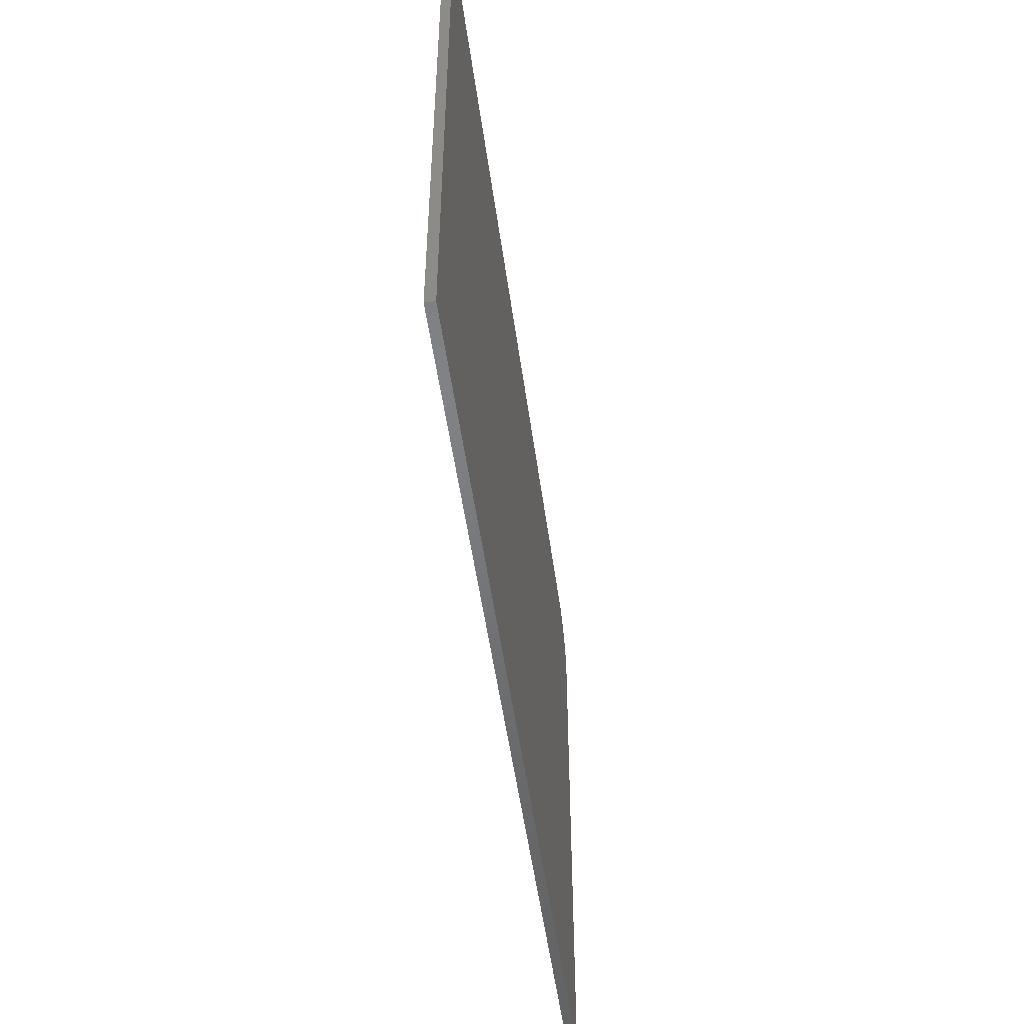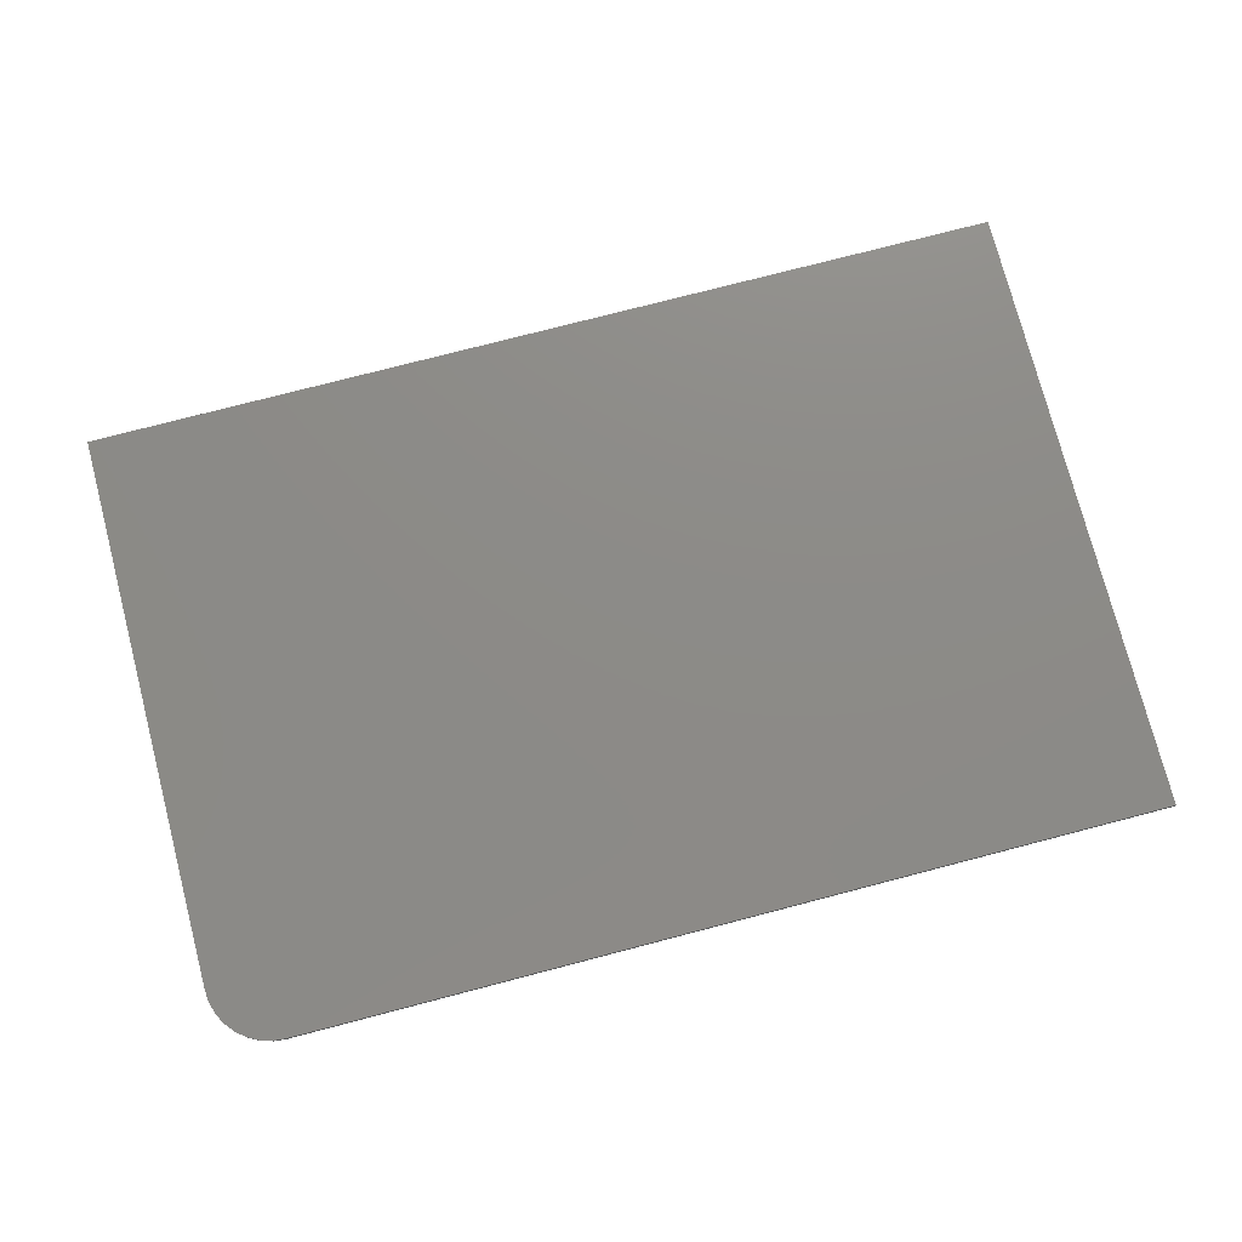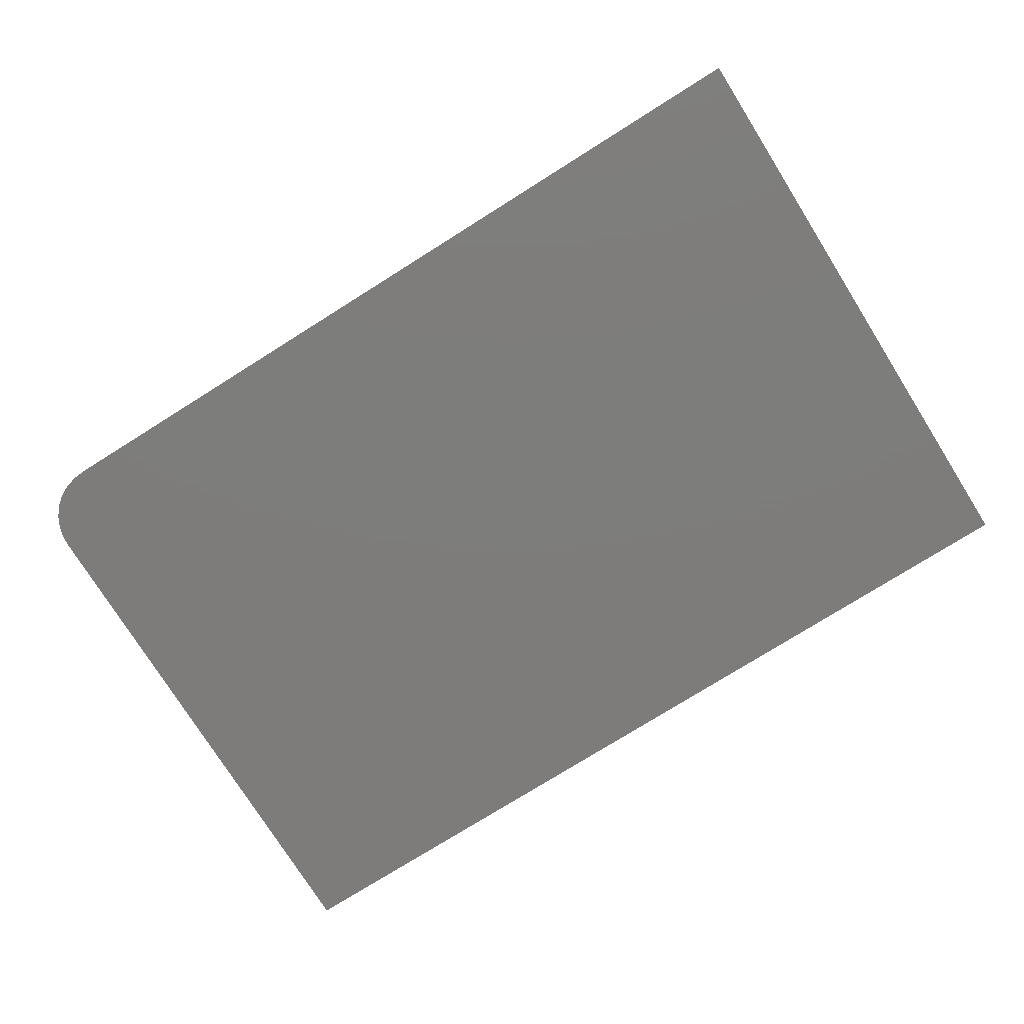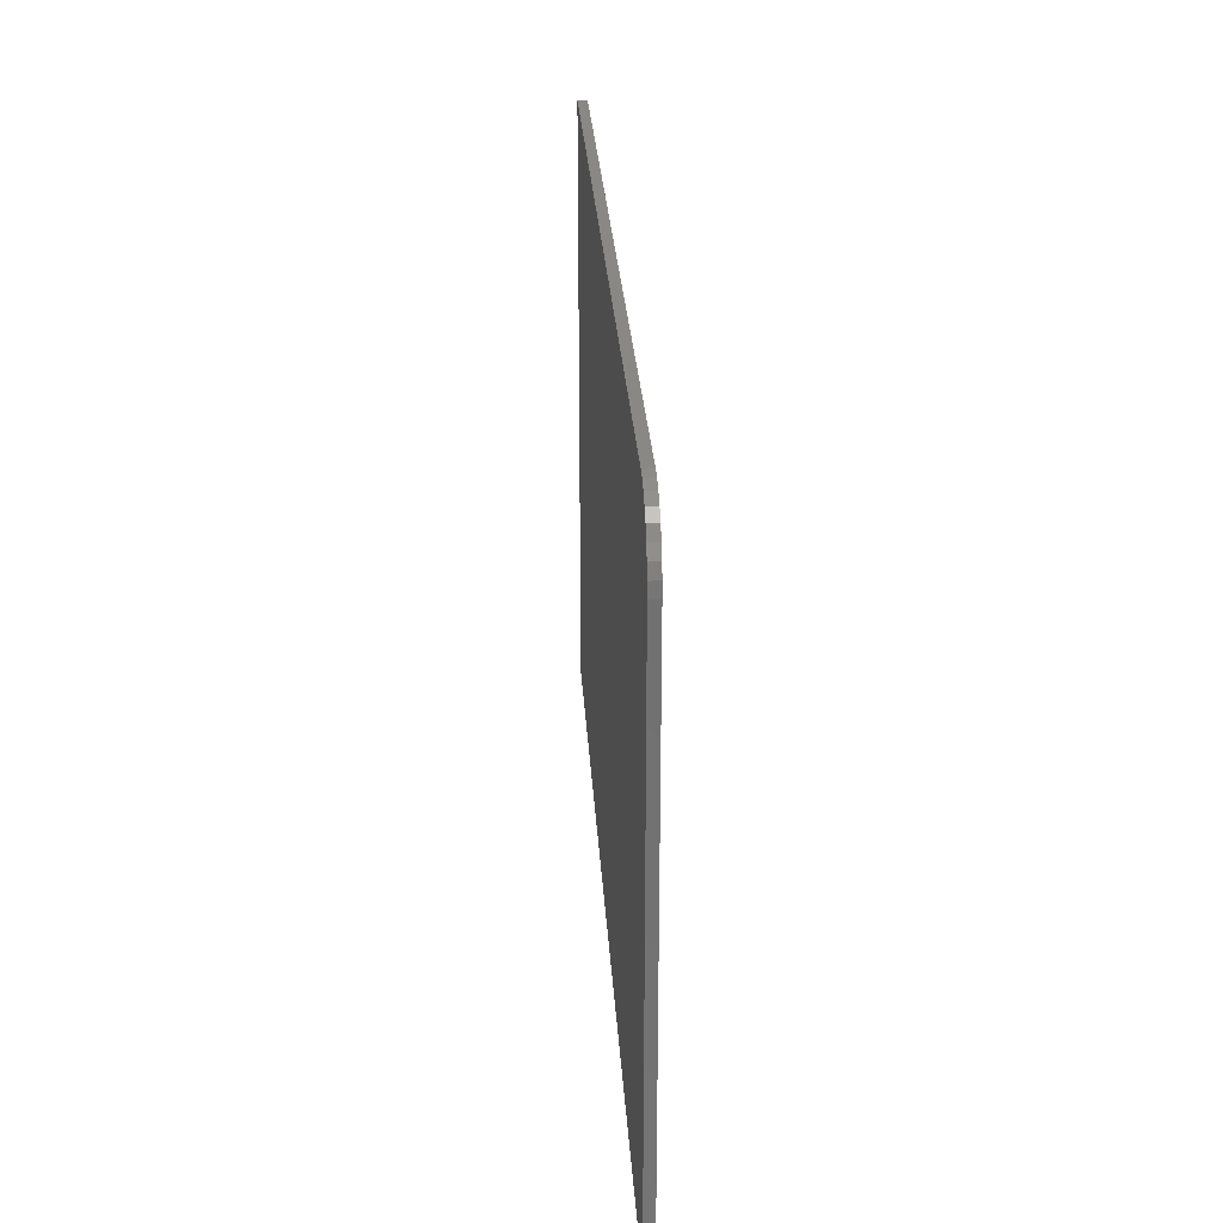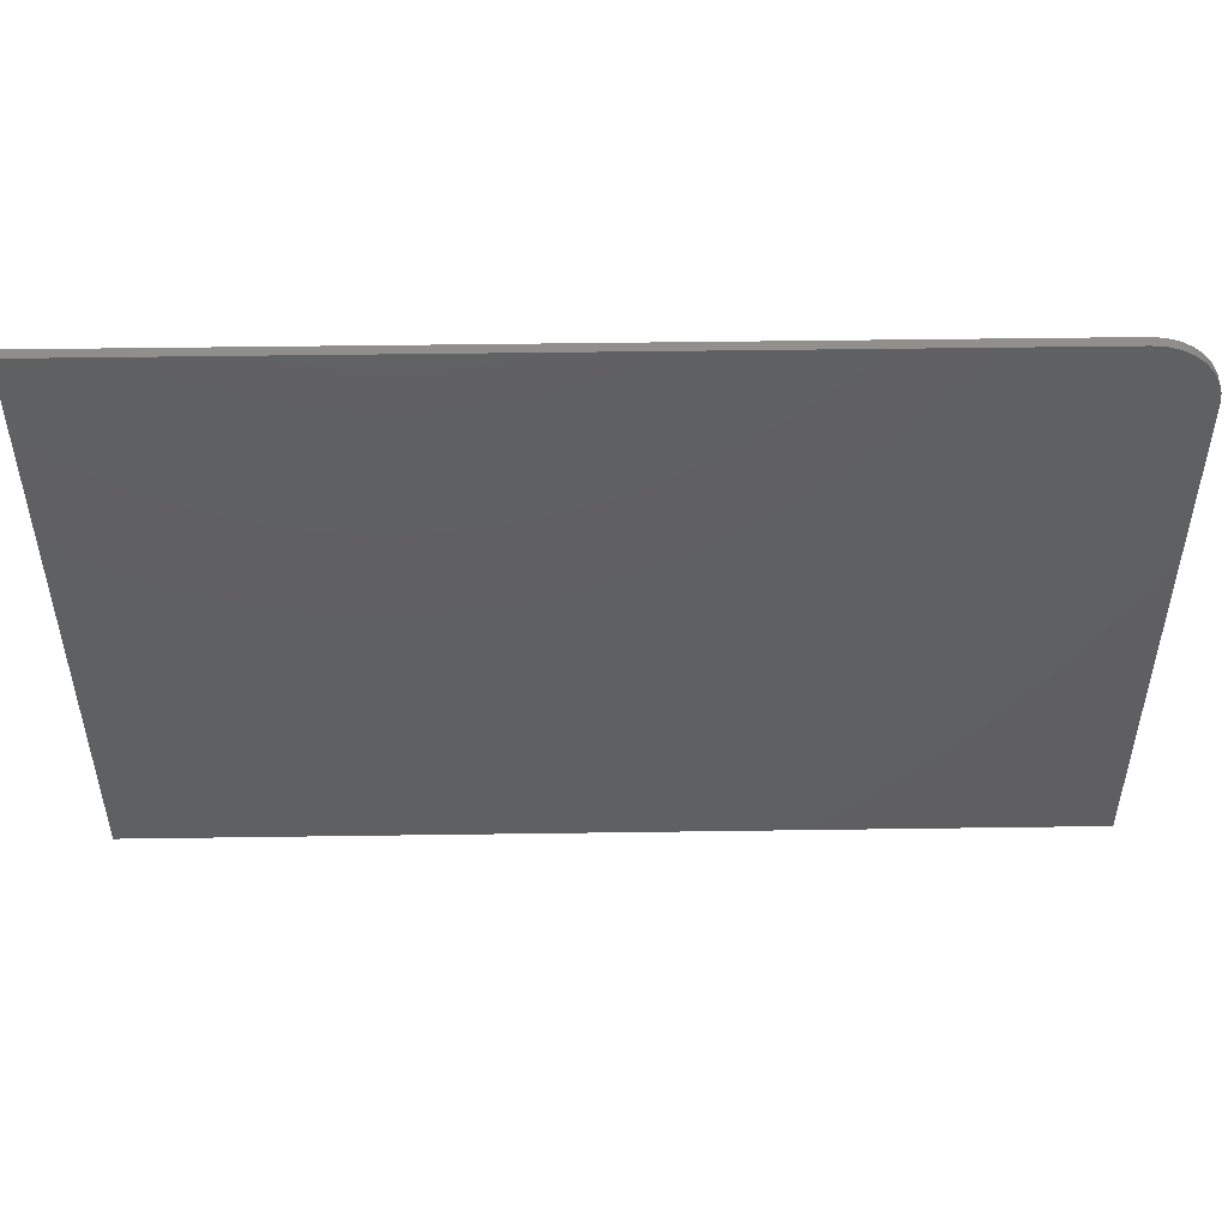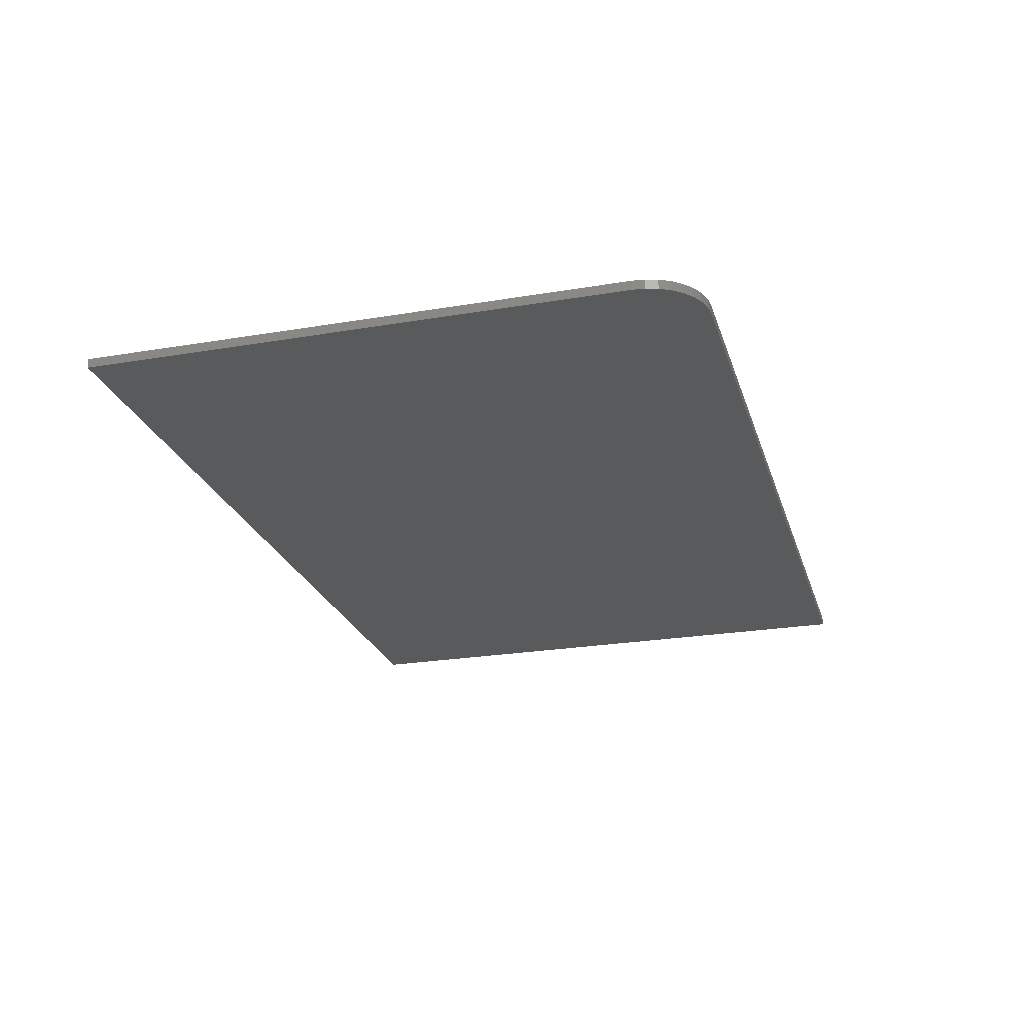
<metadata>
{"format":"stl","ext":"stl","renderer":"f3d","projection":"perspective","resolution":1024,"background":"white","views":[{"elev":-50.5,"azim":-82.3,"up":"+Y"},{"elev":76.3,"azim":165.4,"up":"+Z"},{"elev":-76.3,"azim":-147.9,"up":"+Z"},{"elev":27.0,"azim":86.6,"up":"+Y"},{"elev":49.7,"azim":-0.9,"up":"+Y"},{"elev":-24.0,"azim":105.7,"up":"+Z"}]}
</metadata>
<code>
# stl→obj: 24 verts, 44 faces
v -0.75 0.4947 0.01562
v -0.75 -0.5 0.01562
v 0.75 -0.5 0.01562
v 0.75 0.3932 0.01562
v 0.748 0.413 0.01562
v 0.7423 0.432 0.01562
v 0.7329 0.4496 0.01562
v 0.7203 0.465 0.01562
v 0.7049 0.4776 0.01562
v 0.6873 0.487 0.01562
v 0.6683 0.4928 0.01562
v 0.6484 0.4947 0.01562
v -0.75 0.4947 0
v 0.6484 0.4947 0
v 0.6683 0.4928 0
v 0.6873 0.487 0
v 0.7049 0.4776 0
v 0.7203 0.465 0
v 0.7329 0.4496 0
v 0.7423 0.432 0
v 0.748 0.413 0
v 0.75 0.3932 0
v 0.75 -0.5 0
v -0.75 -0.5 0
f 1 2 3
f 1 3 4
f 1 4 5
f 1 5 6
f 1 6 7
f 1 7 8
f 1 8 9
f 1 9 10
f 1 10 11
f 1 11 12
f 13 14 15
f 13 15 16
f 13 16 17
f 13 17 18
f 13 18 19
f 13 19 20
f 13 20 21
f 13 21 22
f 13 22 23
f 13 23 24
f 12 14 1
f 1 14 13
f 3 23 4
f 4 23 22
f 14 12 15
f 15 12 11
f 15 11 16
f 16 11 10
f 16 10 17
f 17 10 9
f 17 9 18
f 18 9 8
f 18 8 19
f 19 8 7
f 19 7 20
f 20 7 6
f 20 6 21
f 21 6 5
f 21 5 22
f 22 5 4
f 1 13 2
f 2 13 24
f 2 24 3
f 3 24 23

</code>
